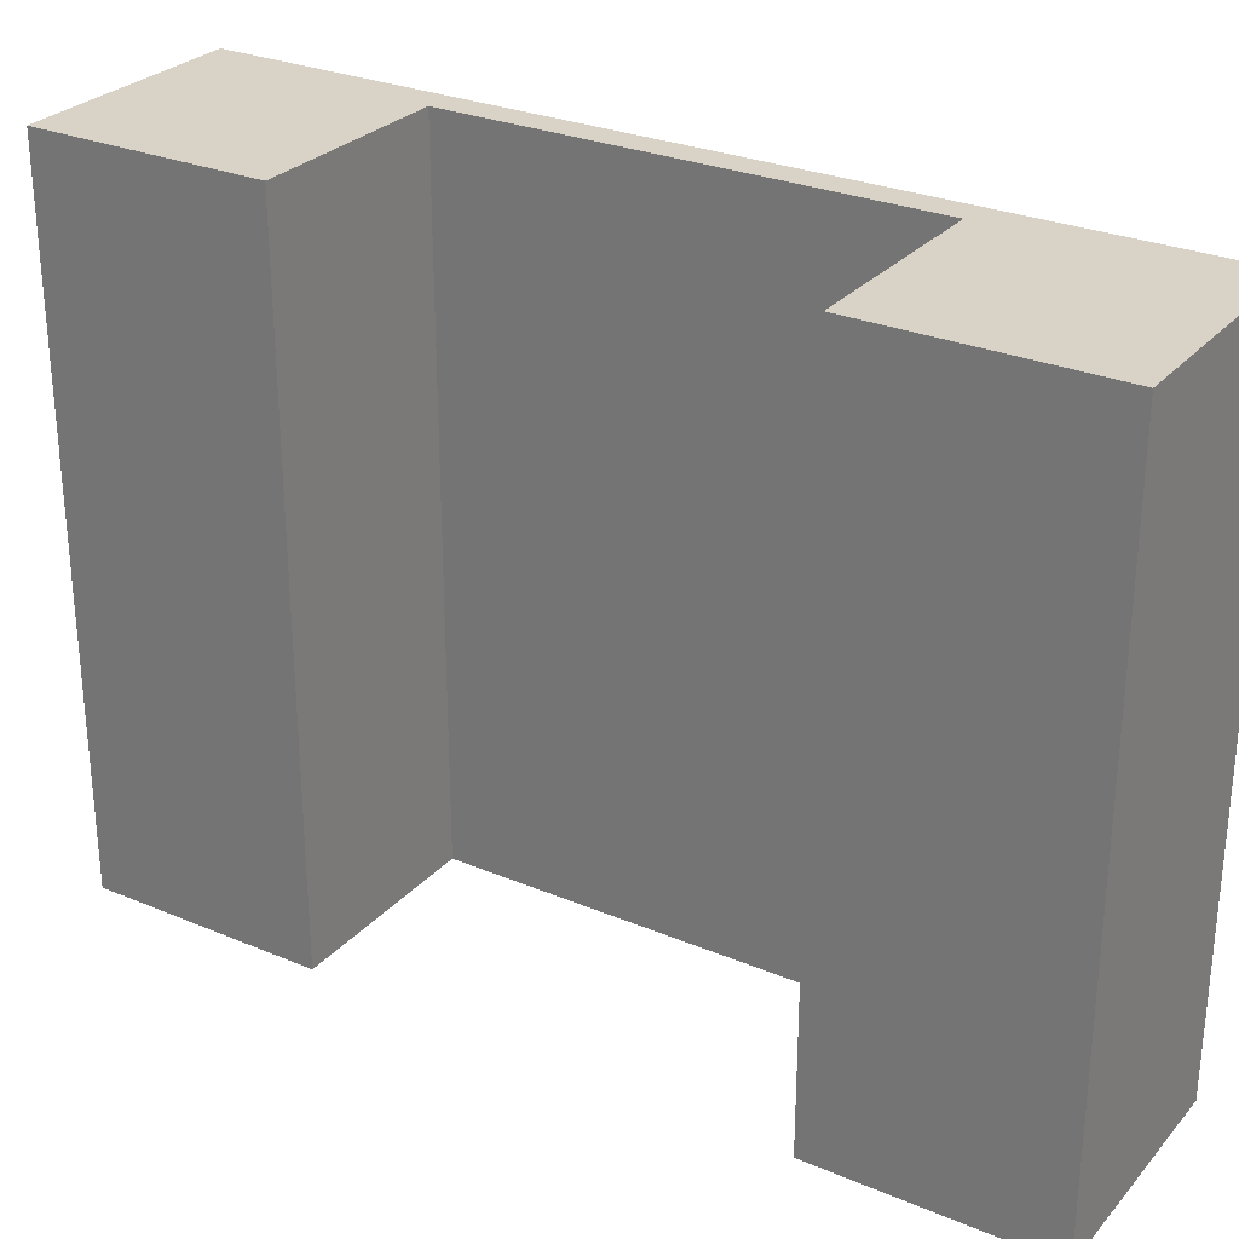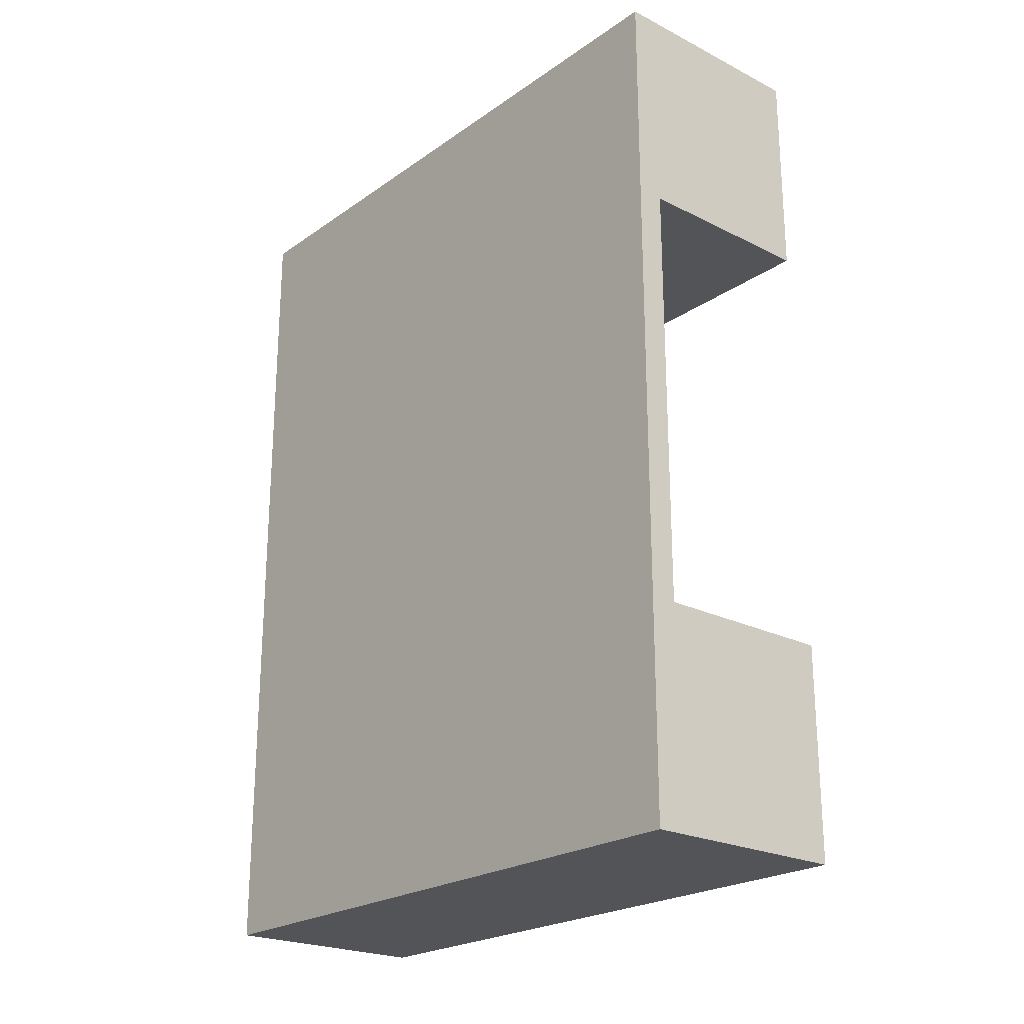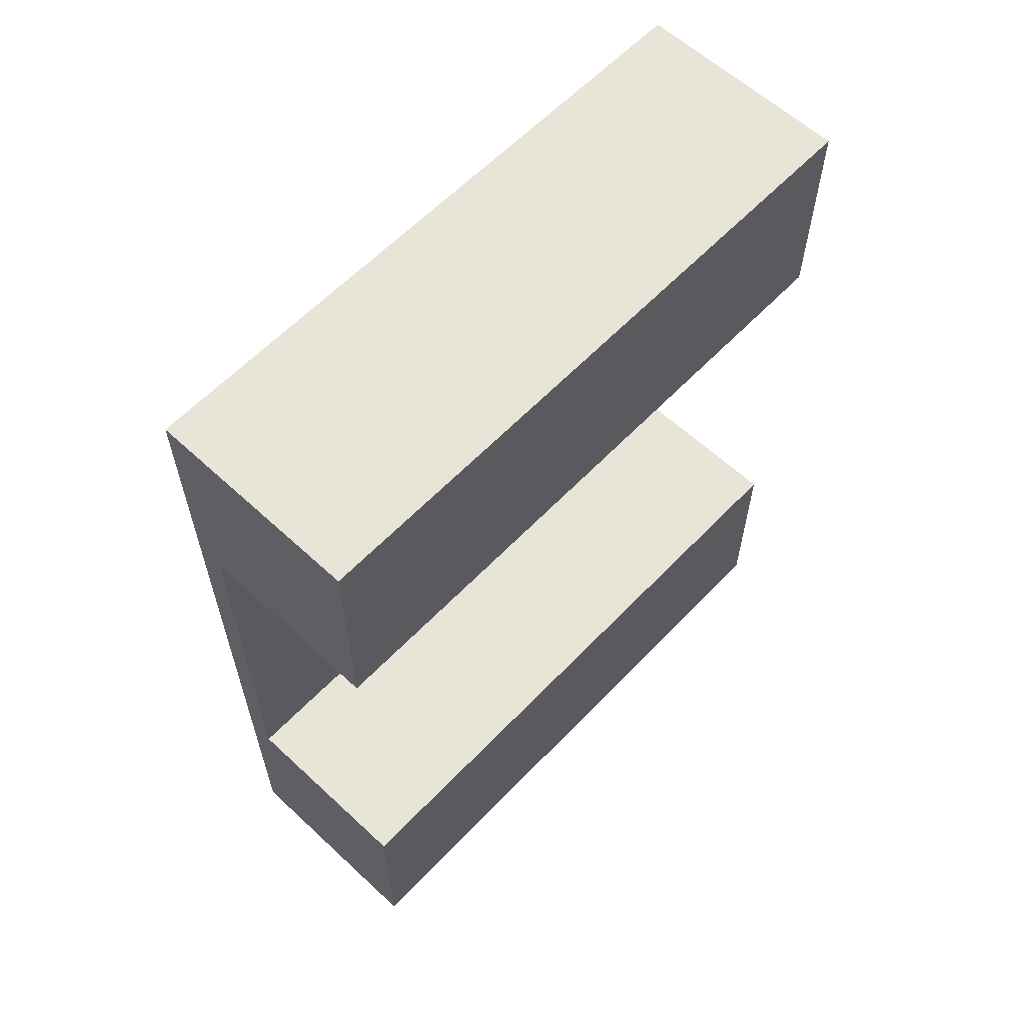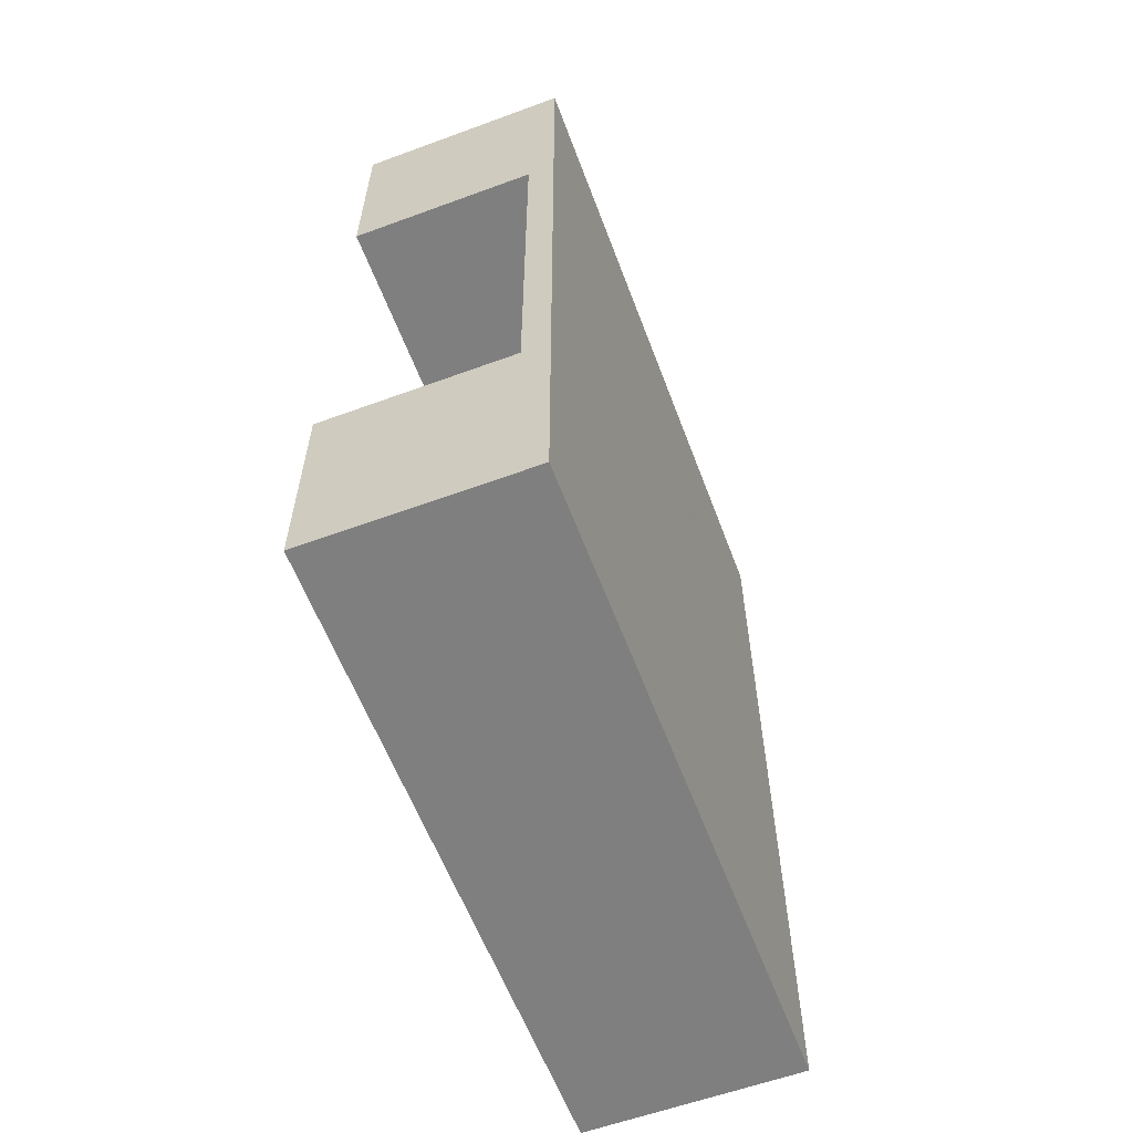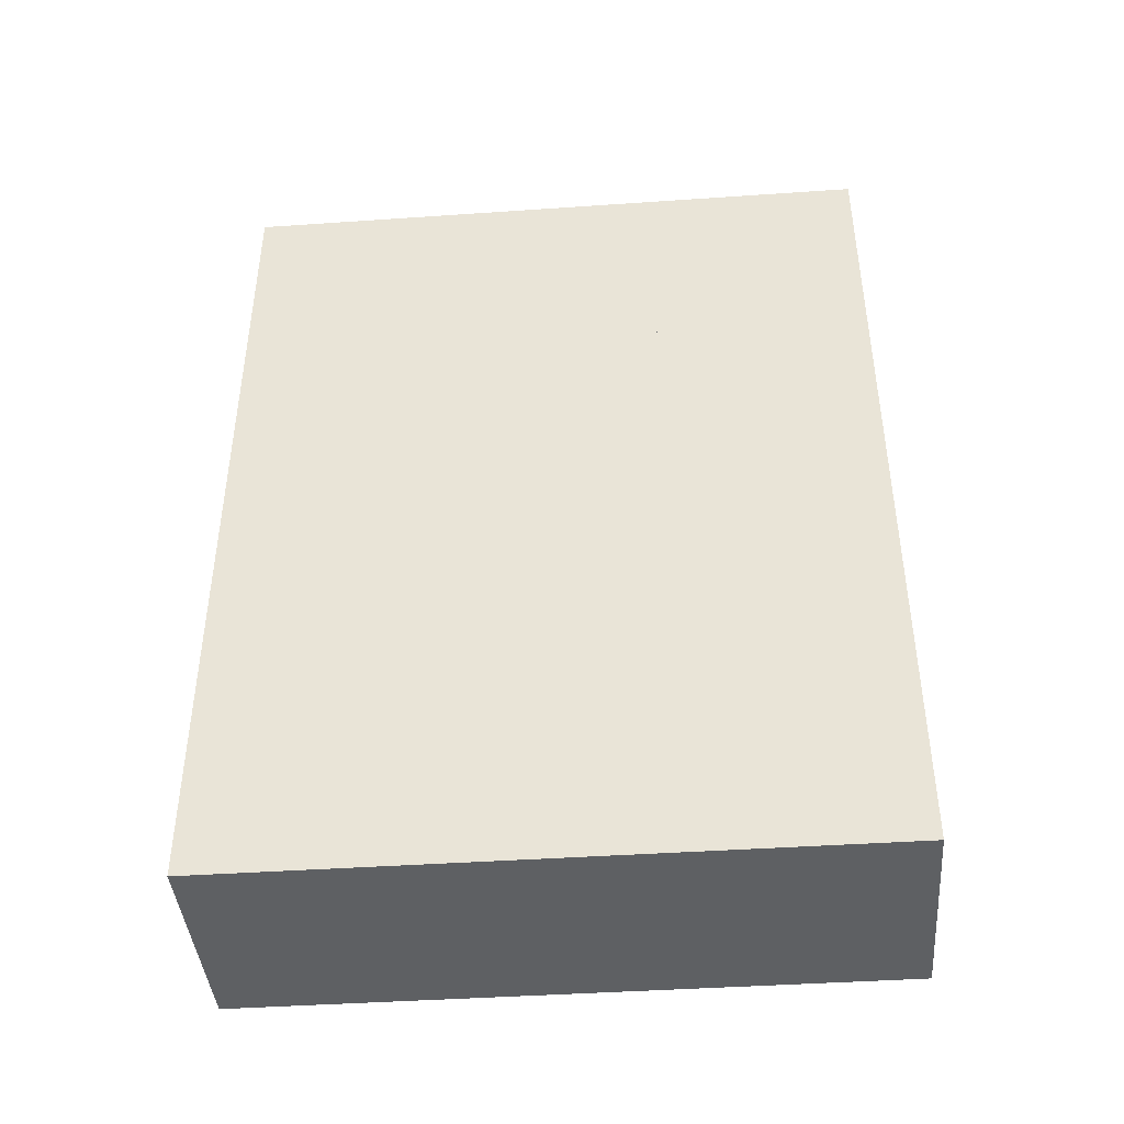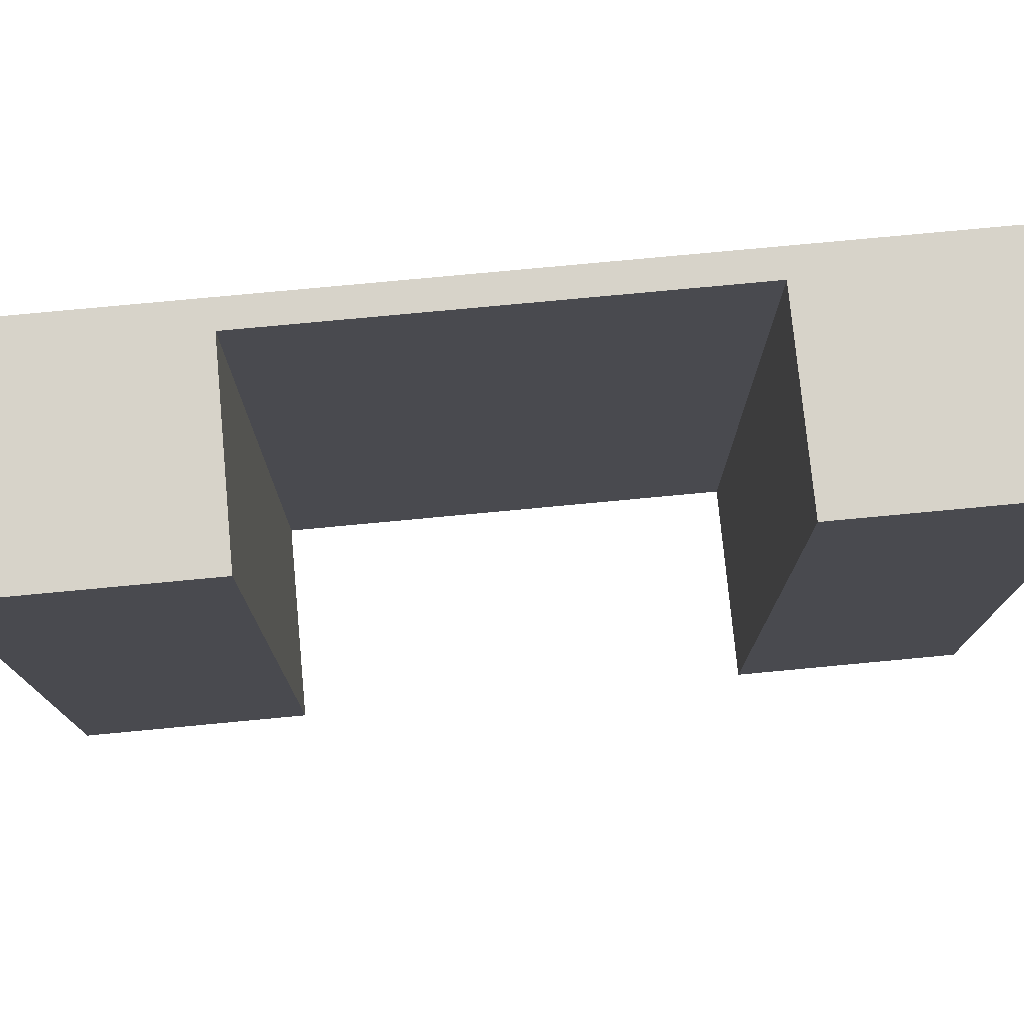
<metadata>
{"format":"obj","ext":"obj","renderer":"f3d","projection":"perspective","resolution":1024,"background":"white","views":[{"elev":28.2,"azim":122.5,"up":"+Z"},{"elev":-22.9,"azim":-40.5,"up":"+Y"},{"elev":60.6,"azim":43.4,"up":"+Y"},{"elev":-59.8,"azim":-159.4,"up":"+Y"},{"elev":-42.4,"azim":-85.3,"up":"+Y"},{"elev":76.2,"azim":84.6,"up":"+Z"}]}
</metadata>
<code>
o Cube_Cube.001
v 0 -1 0.75
v 0 1 0.75
v 0 -1 -0.75
v 0 1 -0.75
v 0 0.5 -0.75
v 0 -0.5 -0.75
v 0 0.5 0.75
v 0 -0.5 0.75
v 0.5 -0.5 -0.75
v 0.5 -1 -0.75
v 0.5 -0.5 0.75
v 0.5 -1 0.75
v 0.5 1 -0.75
v 0.5 1 0.75
v 0.5 0.5 -0.75
v 0.5 0.5 0.75
v 0 0.5 -0.75
v 0 -0.5 -0.75
v 0 0.5 0.75
v 0 -0.5 0.75
v 0.0625 0.5 -0.75
v 0.0625 -0.5 -0.75
v 0.0625 0.5 0.75
v 0.0625 -0.5 0.75
f 8 11 9
f 5 15 16
f 8 6 18
f 11 12 10
f 3 10 12
f 1 12 11
f 6 9 10
f 14 16 15
f 7 16 14
f 4 13 15
f 2 14 13
f 5 7 2
f 6 3 1
f 18 22 24
f 5 7 19
f 7 8 20
f 6 5 17
f 23 24 22
f 19 23 21
f 20 24 23
f 17 21 22
f 17 18 20
f 6 8 9
f 7 5 16
f 20 8 18
f 9 11 10
f 1 3 12
f 8 1 11
f 3 6 10
f 13 14 15
f 2 7 14
f 5 4 15
f 4 2 13
f 4 5 2
f 8 6 1
f 20 18 24
f 17 5 19
f 19 7 20
f 18 6 17
f 21 23 22
f 17 19 21
f 19 20 23
f 18 17 22
f 19 17 20

</code>
